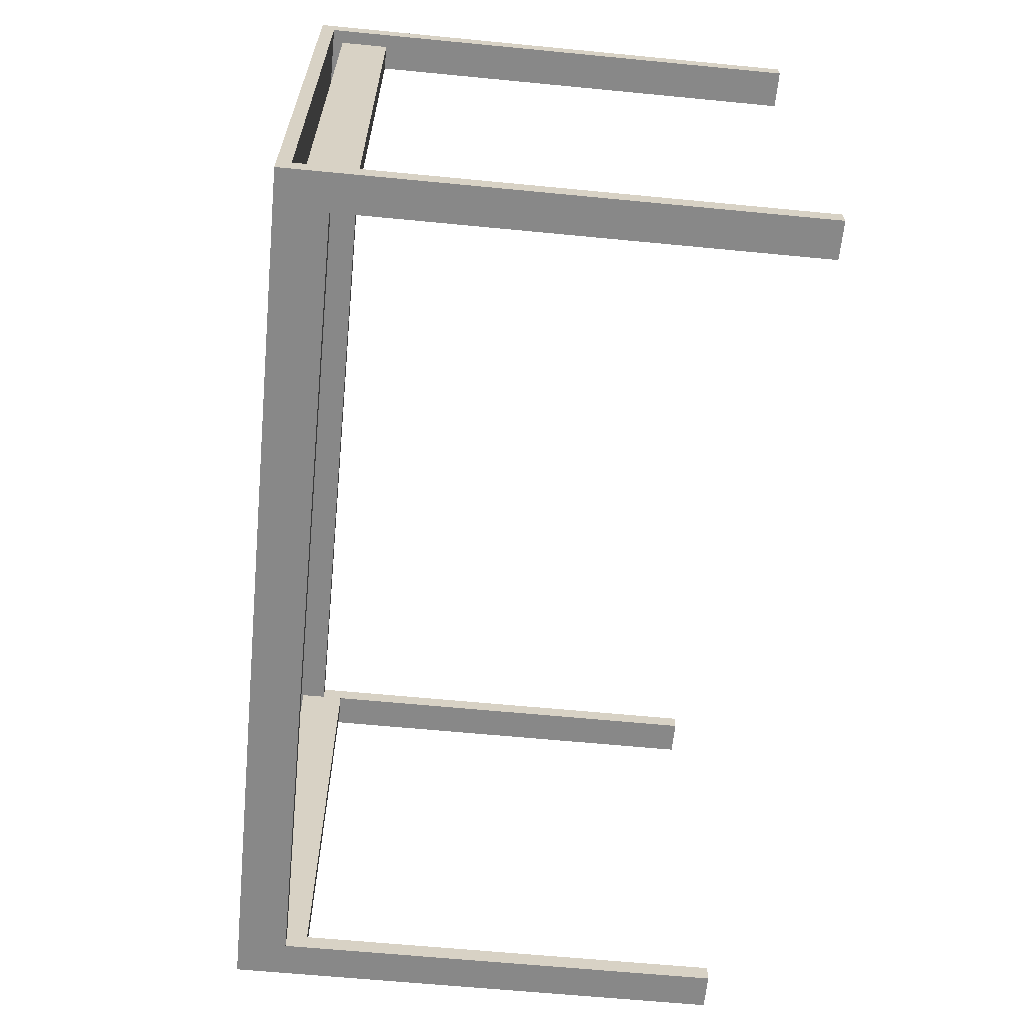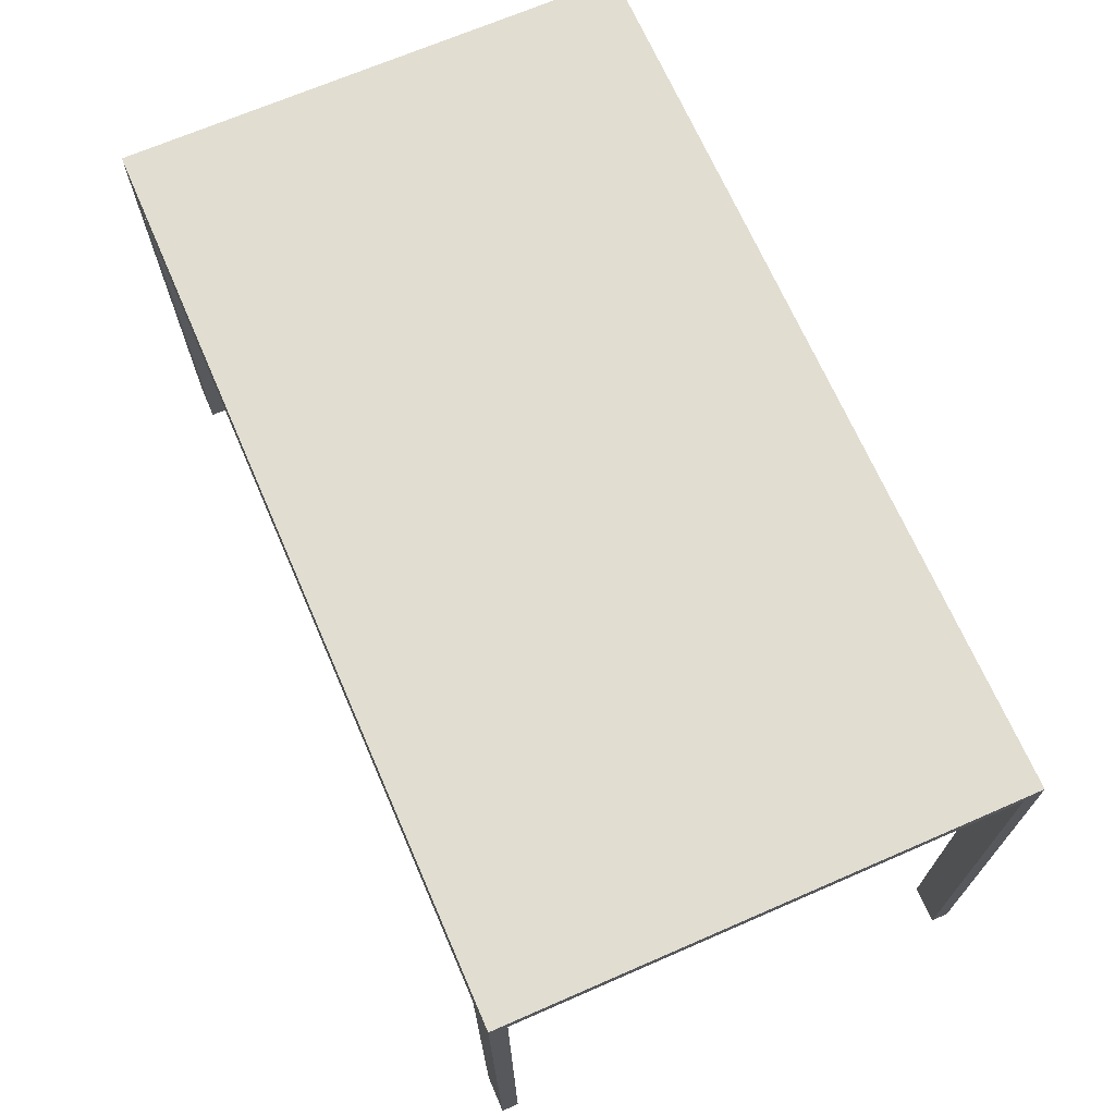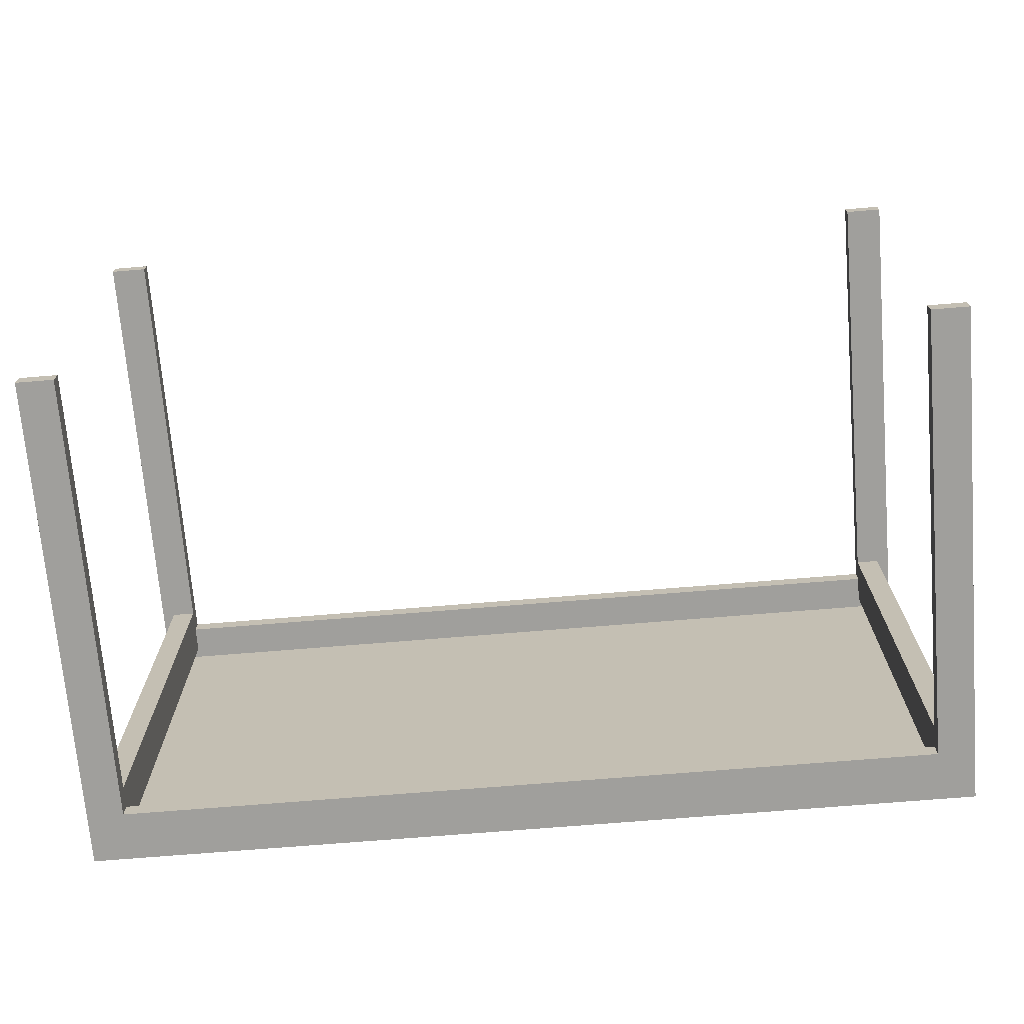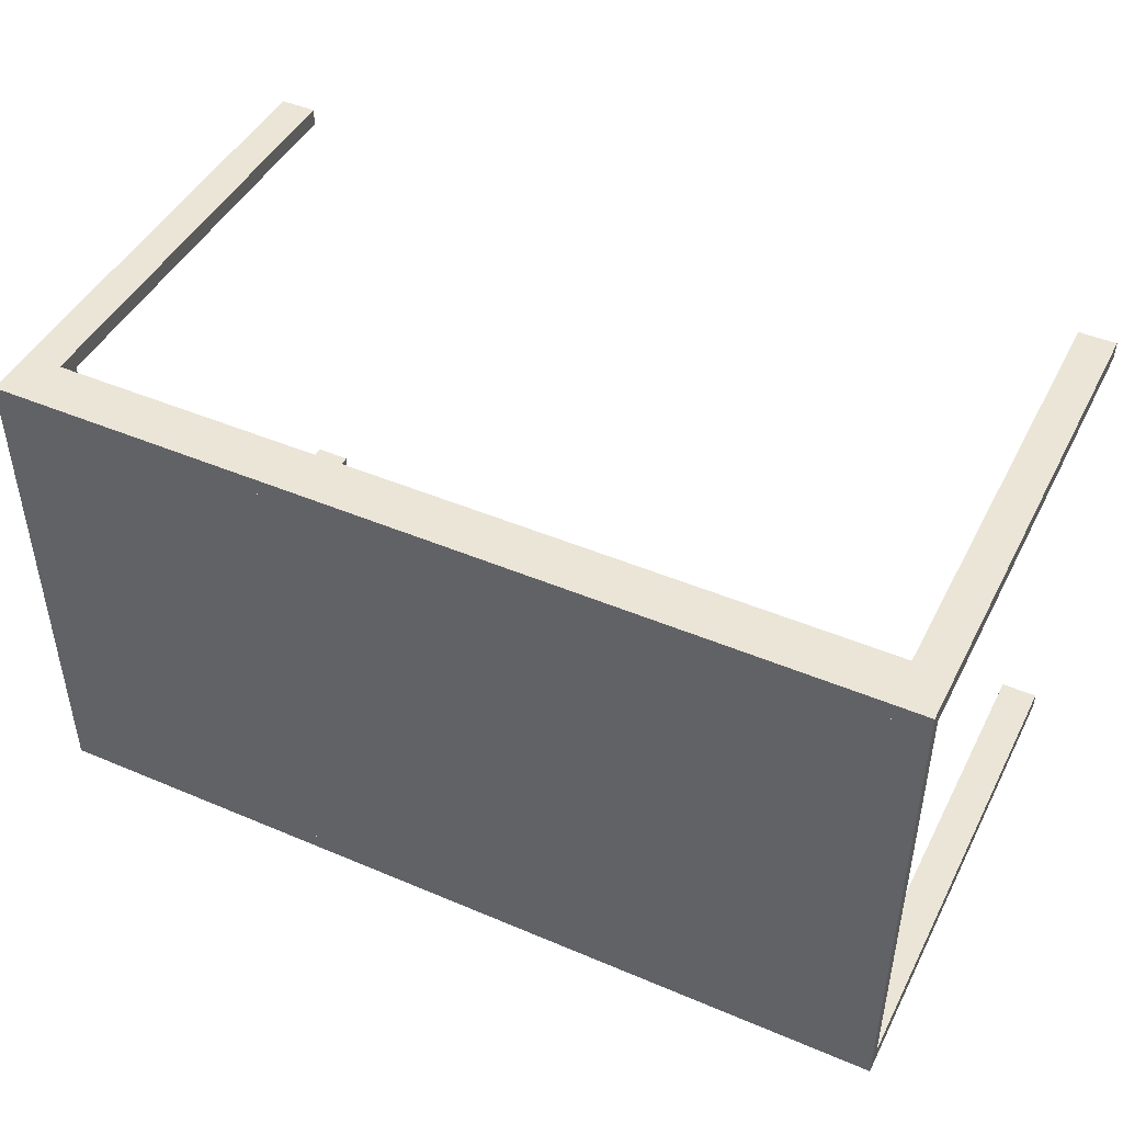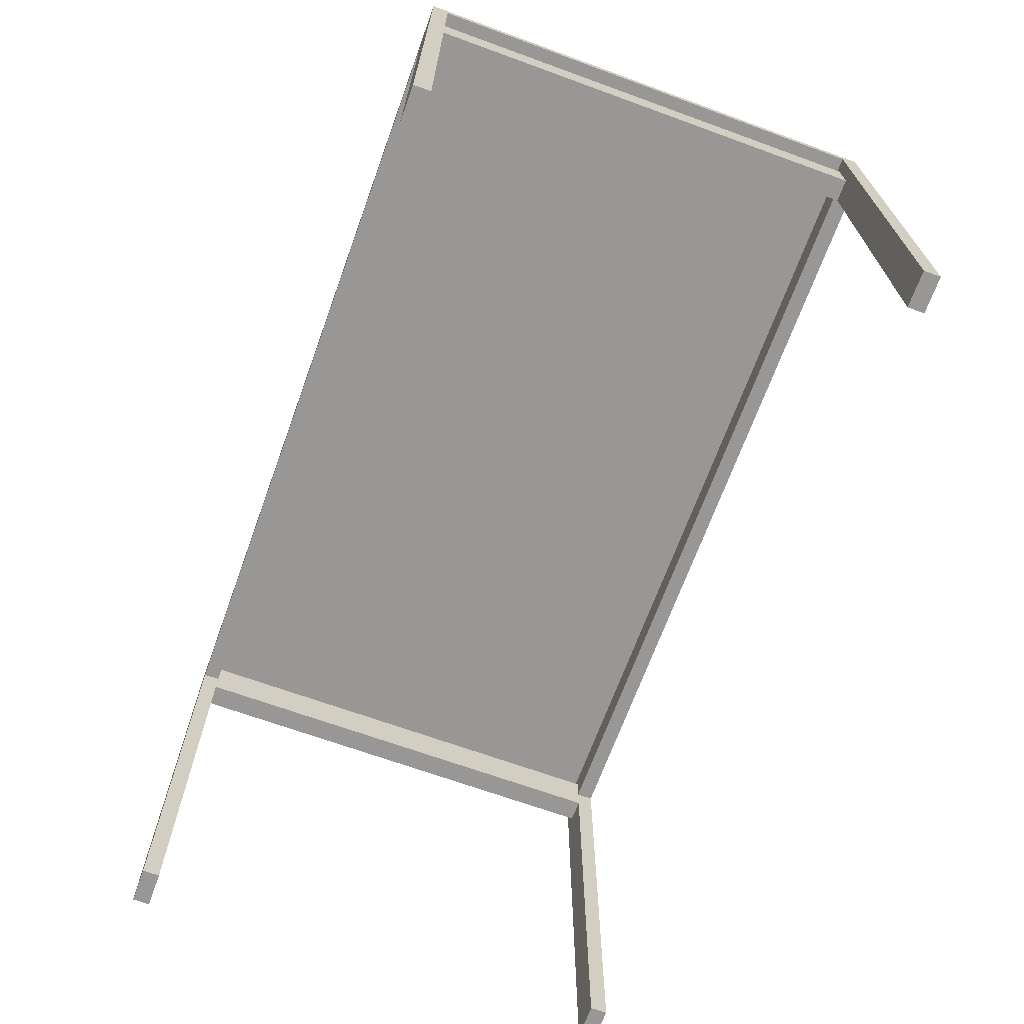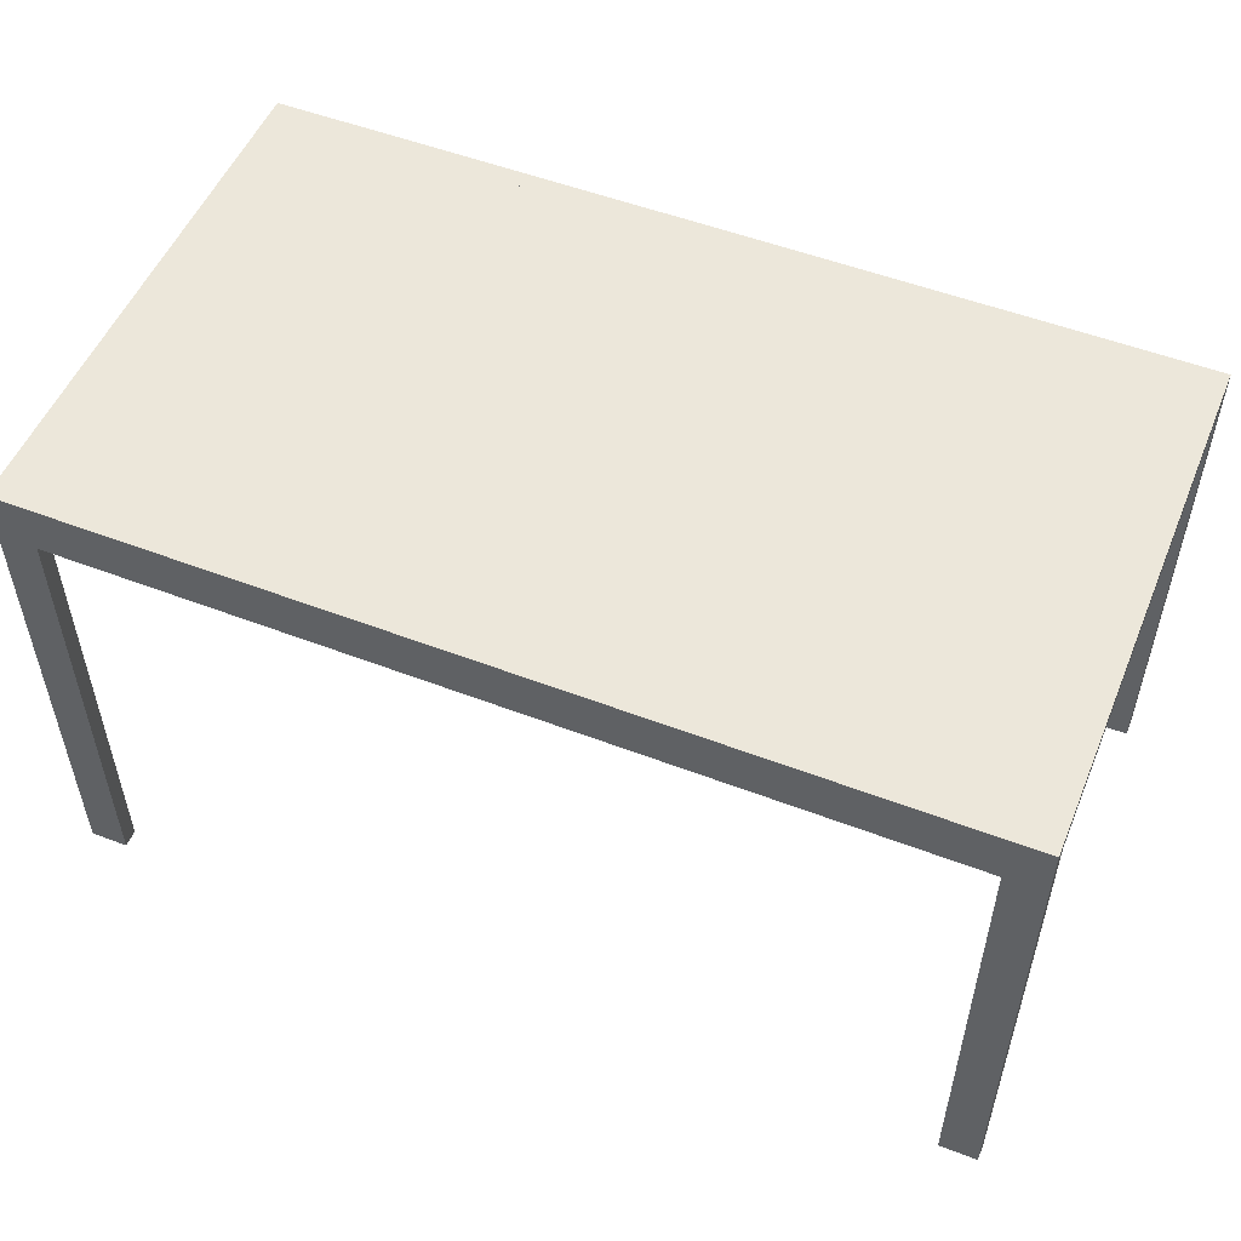
<metadata>
{"format":"obj","ext":"obj","renderer":"f3d","projection":"perspective","resolution":1024,"background":"white","views":[{"elev":-62.9,"azim":-95.6,"up":"+Z"},{"elev":68.9,"azim":66.5,"up":"+Y"},{"elev":-71.2,"azim":4.7,"up":"+Z"},{"elev":45.6,"azim":-154.0,"up":"+Z"},{"elev":-68.3,"azim":-110.0,"up":"+Y"},{"elev":52.7,"azim":-157.6,"up":"+Y"}]}
</metadata>
<code>
v -0.3575 -0.3051 -0.2082
v -0.3896 -0.3051 -0.2231
v -0.3575 -0.3051 -0.2231
v -0.3896 -0.3051 -0.2082
v -0.3575 0.1351 -0.2231
v -0.3896 0.1351 -0.2082
v -0.3896 0.1351 -0.2231
v -0.3575 0.1351 -0.2082
v -0.3575 0.09141 -0.2231
v -0.3575 0.09141 -0.2082
v 0.3575 0.09141 -0.2082
v 0.3575 0.1351 -0.2231
v 0.3575 0.09141 -0.2231
v 0.3575 0.1351 -0.2082
v 0.3896 -0.3051 -0.2082
v 0.3575 -0.3051 -0.2231
v 0.3896 -0.3051 -0.2231
v 0.3575 -0.3051 -0.2082
v 0.3896 0.1351 -0.2231
v 0.3896 0.1351 -0.2082
v -0.3575 -0.3051 0.2231
v -0.3896 -0.3051 0.2082
v -0.3575 -0.3051 0.2082
v -0.3896 -0.3051 0.2231
v -0.3575 0.1351 0.2082
v -0.3896 0.1351 0.2231
v -0.3896 0.1351 0.2082
v -0.3575 0.1351 0.2231
v -0.3575 0.09141 0.2082
v -0.3575 0.09141 0.2231
v 0.3575 0.09141 0.2231
v 0.3575 0.1351 0.2082
v 0.3575 0.09141 0.2082
v 0.3575 0.1351 0.2231
v 0.3896 -0.3051 0.2231
v 0.3575 -0.3051 0.2082
v 0.3896 -0.3051 0.2082
v 0.3575 -0.3051 0.2231
v 0.3896 0.1351 0.2082
v 0.3896 0.1351 0.2231
v 0.3783 0.07265 0.2082
v 0.3575 0.1143 0.2082
v 0.3575 0.07265 0.2082
v 0.3783 0.1143 0.2082
v 0.3575 0.07265 -0.2082
v 0.3783 0.1143 -0.2082
v 0.3575 0.1143 -0.2082
v 0.3783 0.07265 -0.2082
v -0.3575 0.07265 0.2082
v -0.3783 0.1143 0.2082
v -0.3783 0.07265 0.2082
v -0.3575 0.1143 0.2082
v -0.3783 0.07265 -0.2082
v -0.3575 0.1143 -0.2082
v -0.3783 0.1143 -0.2082
v -0.3575 0.07265 -0.2082
v 0.3896 0.1232 0.2082
v 0.3896 0.1232 -0.2082
v -0.3896 0.1232 -0.2082
v -0.3896 0.1232 0.2082
g mesh1_mesh1-geometry
f 1 2 3
f 2 1 4
f 3 2 1
f 4 1 2
f 2 5 3
f 3 5 2
f 5 1 3
f 3 1 5
f 1 6 4
f 4 6 1
f 6 2 4
f 4 2 6
f 5 2 7
f 7 2 5
f 1 5 8
f 8 5 1
f 6 1 8
f 8 1 6
f 2 6 7
f 7 6 2
f 6 5 7
f 7 5 6
f 5 6 8
f 8 6 5
g mesh2_mesh2-geometry
l 4 1
l 2 4
l 4 6
l 1 3
l 1 8
l 3 2
l 2 7
l 6 8
l 7 6
l 3 5
l 8 5
l 5 7
g mesh3_mesh3-geometry
f 8 9 10
f 9 8 5
f 10 9 8
f 5 8 9
f 9 11 10
f 10 11 9
f 11 8 10
f 10 8 11
f 8 12 5
f 5 12 8
f 12 9 5
f 5 9 12
f 11 9 13
f 13 9 11
f 8 11 14
f 14 11 8
f 12 8 14
f 14 8 12
f 9 12 13
f 13 12 9
f 12 11 13
f 13 11 12
f 11 12 14
f 14 12 11
g mesh4_mesh4-geometry
l 9 10
l 5 9
l 9 13
l 10 8
l 10 11
l 8 5
l 5 12
l 13 11
l 12 13
l 8 14
l 11 14
l 14 12
g mesh5_mesh5-geometry
f 15 16 17
f 16 15 18
f 17 16 15
f 18 15 16
f 16 19 17
f 17 19 16
f 19 15 17
f 17 15 19
f 15 14 18
f 18 14 15
f 14 16 18
f 18 16 14
f 19 16 12
f 12 16 19
f 15 19 20
f 20 19 15
f 14 15 20
f 20 15 14
f 16 14 12
f 12 14 16
f 14 19 12
f 12 19 14
f 19 14 20
f 20 14 19
g mesh6_mesh6-geometry
l 18 15
l 16 18
l 18 14
l 15 17
l 15 20
l 17 16
l 16 12
l 14 20
l 12 14
l 17 19
l 20 19
l 19 12
g mesh7_mesh7-geometry
f 21 22 23
f 22 21 24
f 23 22 21
f 24 21 22
f 22 25 23
f 23 25 22
f 25 21 23
f 23 21 25
f 21 26 24
f 24 26 21
f 26 22 24
f 24 22 26
f 25 22 27
f 27 22 25
f 21 25 28
f 28 25 21
f 26 21 28
f 28 21 26
f 22 26 27
f 27 26 22
f 26 25 27
f 27 25 26
f 25 26 28
f 28 26 25
g mesh8_mesh8-geometry
l 24 21
l 22 24
l 24 26
l 21 23
l 21 28
l 23 22
l 22 27
l 26 28
l 27 26
l 23 25
l 28 25
l 25 27
g mesh9_mesh9-geometry
f 28 29 30
f 29 28 25
f 30 29 28
f 25 28 29
f 29 31 30
f 30 31 29
f 31 28 30
f 30 28 31
f 28 32 25
f 25 32 28
f 32 29 25
f 25 29 32
f 31 29 33
f 33 29 31
f 28 31 34
f 34 31 28
f 32 28 34
f 34 28 32
f 29 32 33
f 33 32 29
f 32 31 33
f 33 31 32
f 31 32 34
f 34 32 31
g mesh10_mesh10-geometry
l 29 30
l 25 29
l 29 33
l 30 28
l 30 31
l 28 25
l 25 32
l 33 31
l 32 33
l 28 34
l 31 34
l 34 32
g mesh11_mesh11-geometry
f 35 36 37
f 36 35 38
f 37 36 35
f 38 35 36
f 36 39 37
f 37 39 36
f 39 35 37
f 37 35 39
f 35 34 38
f 38 34 35
f 34 36 38
f 38 36 34
f 39 36 32
f 32 36 39
f 35 39 40
f 40 39 35
f 34 35 40
f 40 35 34
f 36 34 32
f 32 34 36
f 34 39 32
f 32 39 34
f 39 34 40
f 40 34 39
g mesh12_mesh12-geometry
l 38 35
l 36 38
l 38 34
l 35 37
l 35 40
l 37 36
l 36 32
l 34 40
l 32 34
l 37 39
l 40 39
l 39 32
g mesh13_mesh13-geometry
f 41 42 43
f 42 41 44
f 43 42 41
f 44 41 42
f 42 45 43
f 43 45 42
f 45 41 43
f 43 41 45
f 41 46 44
f 44 46 41
f 46 42 44
f 44 42 46
f 45 42 47
f 47 42 45
f 41 45 48
f 48 45 41
f 46 41 48
f 48 41 46
f 42 46 47
f 47 46 42
f 46 45 47
f 47 45 46
f 45 46 48
f 48 46 45
g mesh14_mesh14-geometry
l 42 44
l 43 42
l 42 47
l 44 41
l 44 46
l 41 43
l 43 45
l 47 46
l 45 47
l 41 48
l 46 48
l 48 45
g mesh15_mesh15-geometry
f 49 50 51
f 50 49 52
f 51 50 49
f 52 49 50
f 50 53 51
f 51 53 50
f 53 49 51
f 51 49 53
f 49 54 52
f 52 54 49
f 54 50 52
f 52 50 54
f 53 50 55
f 55 50 53
f 49 53 56
f 56 53 49
f 54 49 56
f 56 49 54
f 50 54 55
f 55 54 50
f 54 53 55
f 55 53 54
f 53 54 56
f 56 54 53
g mesh16_mesh16-geometry
l 50 52
l 51 50
l 50 55
l 52 49
l 52 54
l 49 51
l 51 53
l 55 54
l 53 55
l 49 56
l 54 56
l 56 53
g mesh17_mesh17-geometry
f 20 57 58
f 57 20 39
f 58 57 20
f 39 20 57
f 57 59 58
f 58 59 57
f 59 20 58
f 58 20 59
f 20 27 39
f 39 27 20
f 27 57 39
f 39 57 27
f 59 57 60
f 60 57 59
f 20 59 6
f 6 59 20
f 27 20 6
f 6 20 27
f 57 27 60
f 60 27 57
f 27 59 60
f 60 59 27
f 59 27 6
f 6 27 59
g mesh18_mesh18-geometry
l 58 57
l 20 58
l 58 59
l 57 39
l 57 60
l 39 20
l 20 6
l 59 60
l 6 59
l 39 27
l 60 27
l 27 6

</code>
